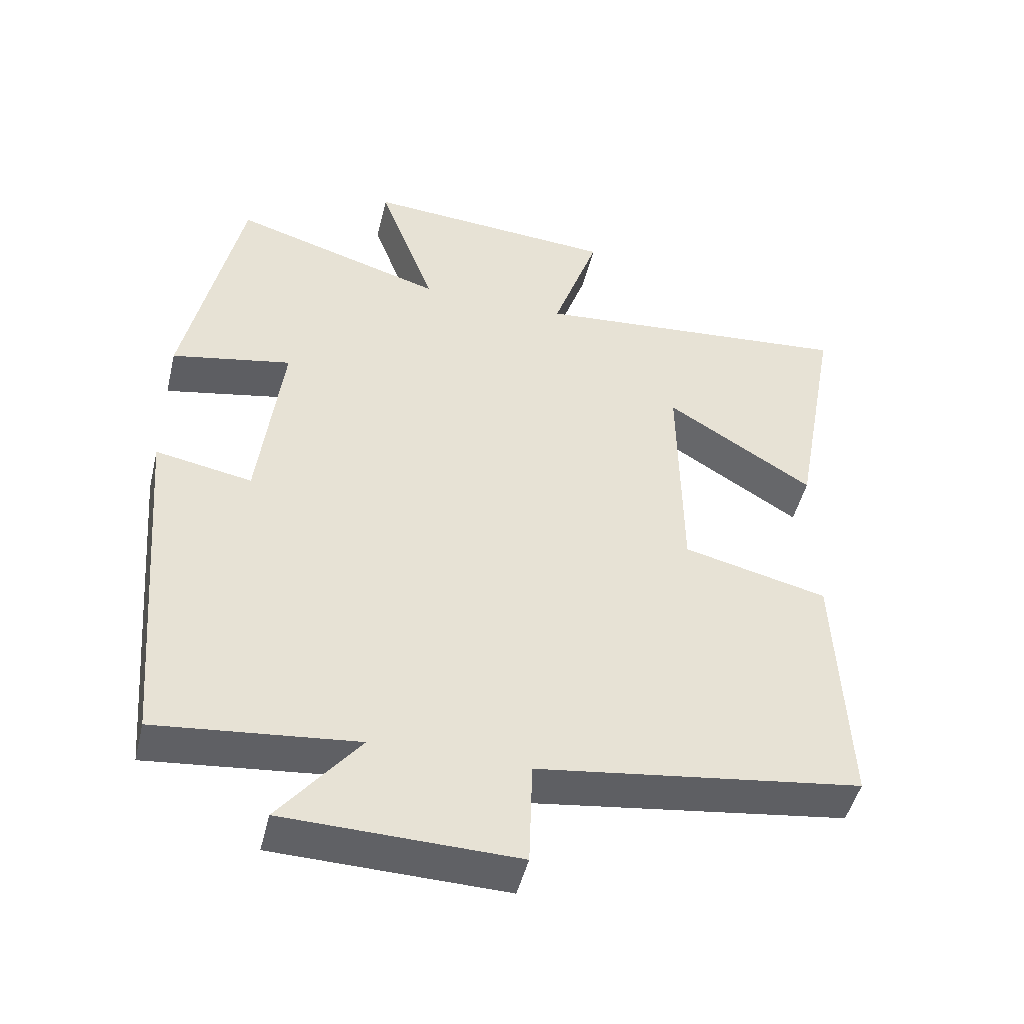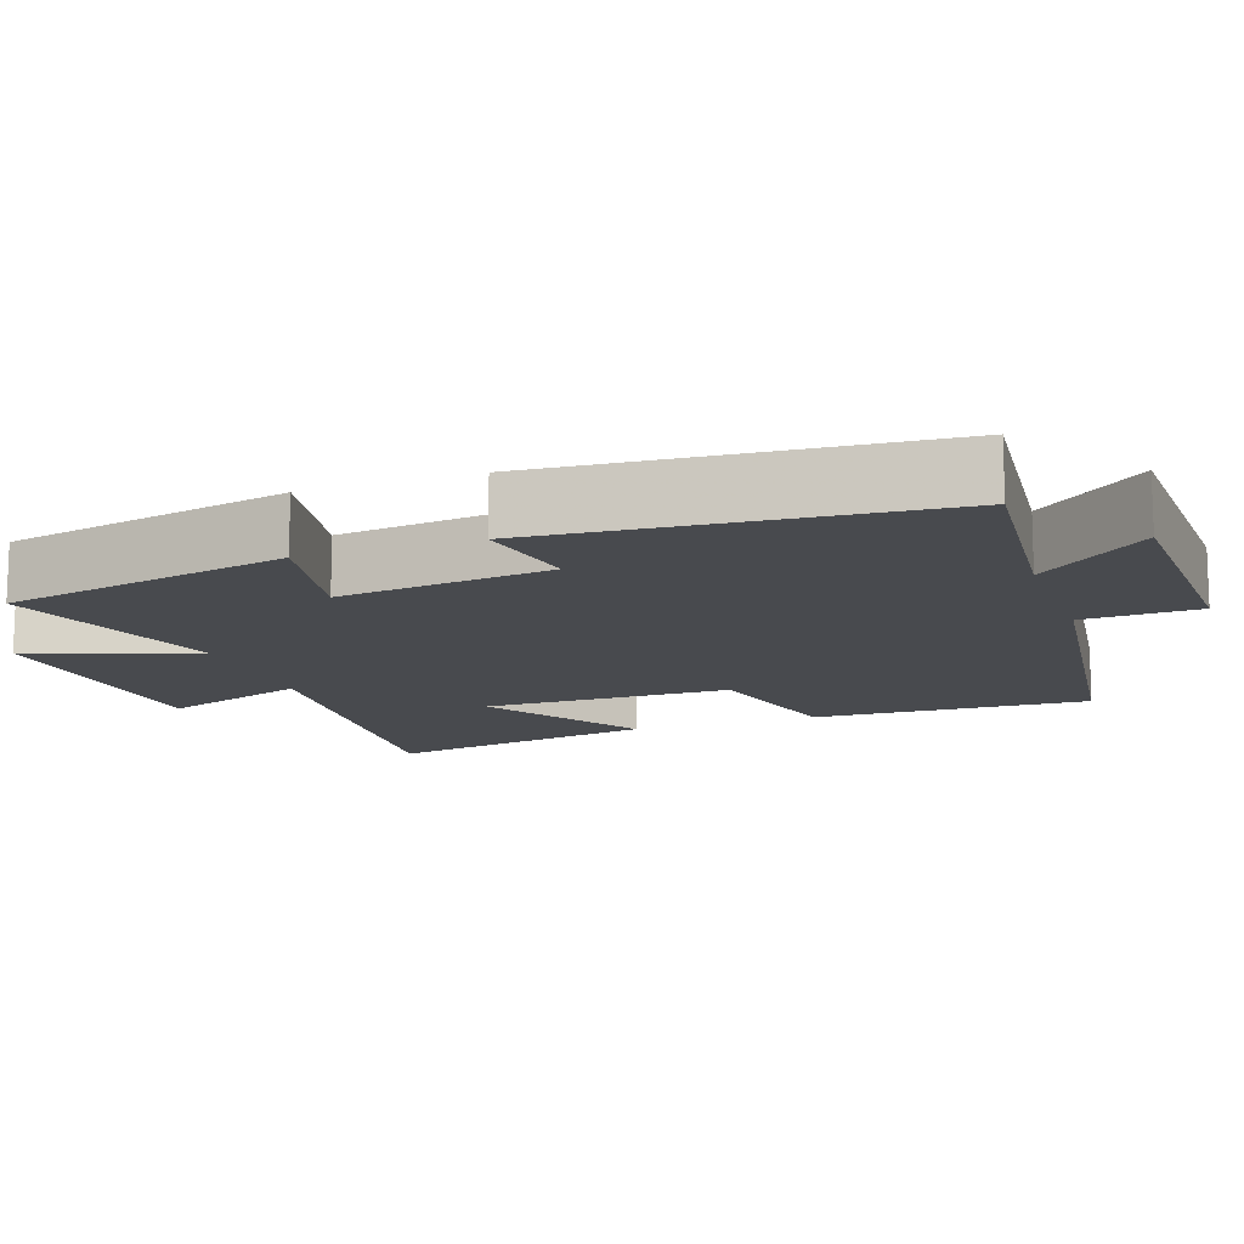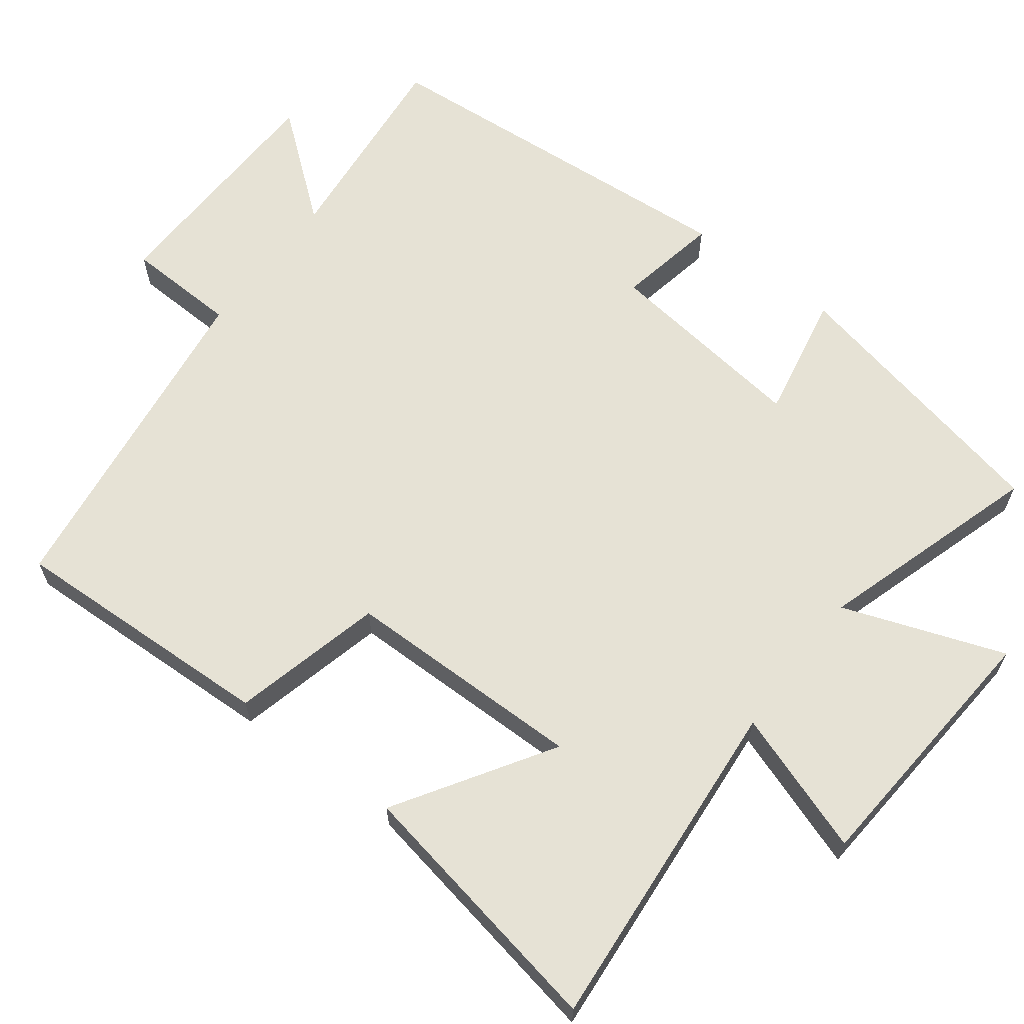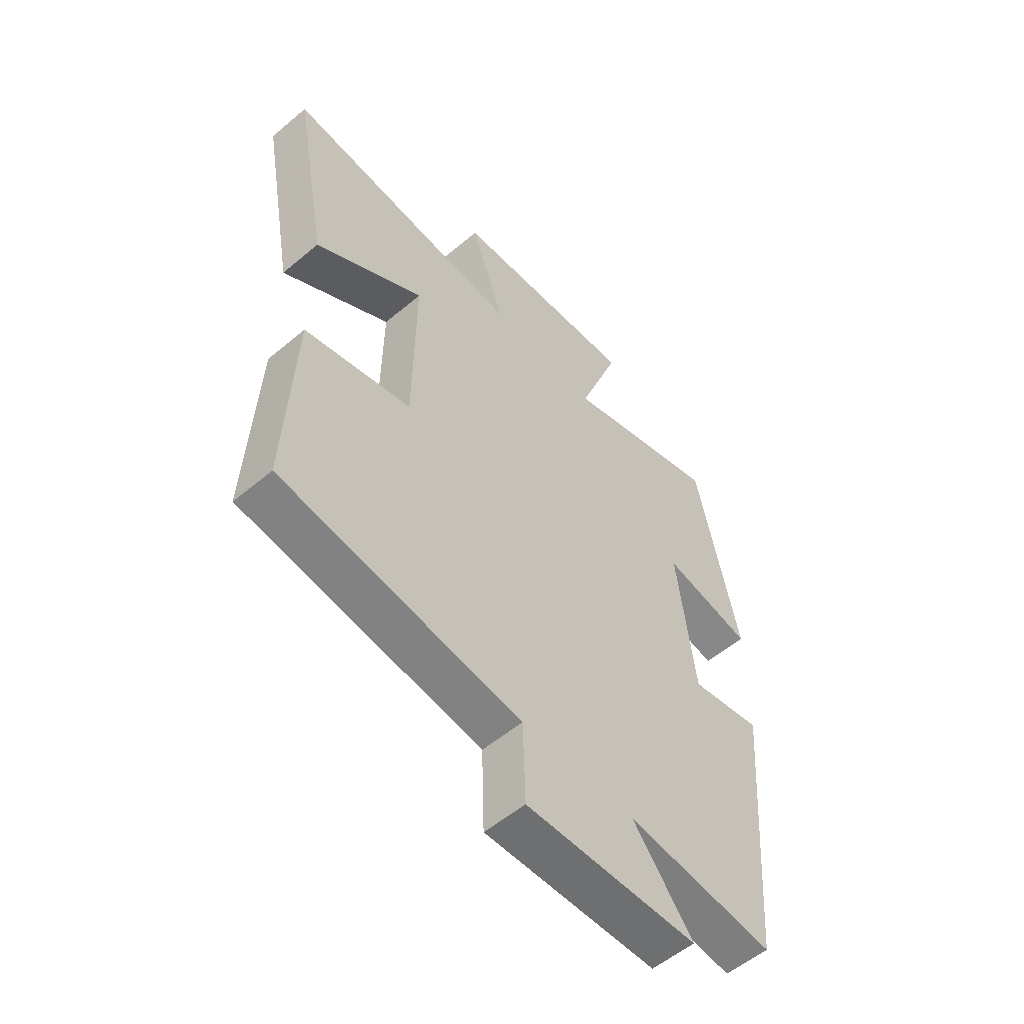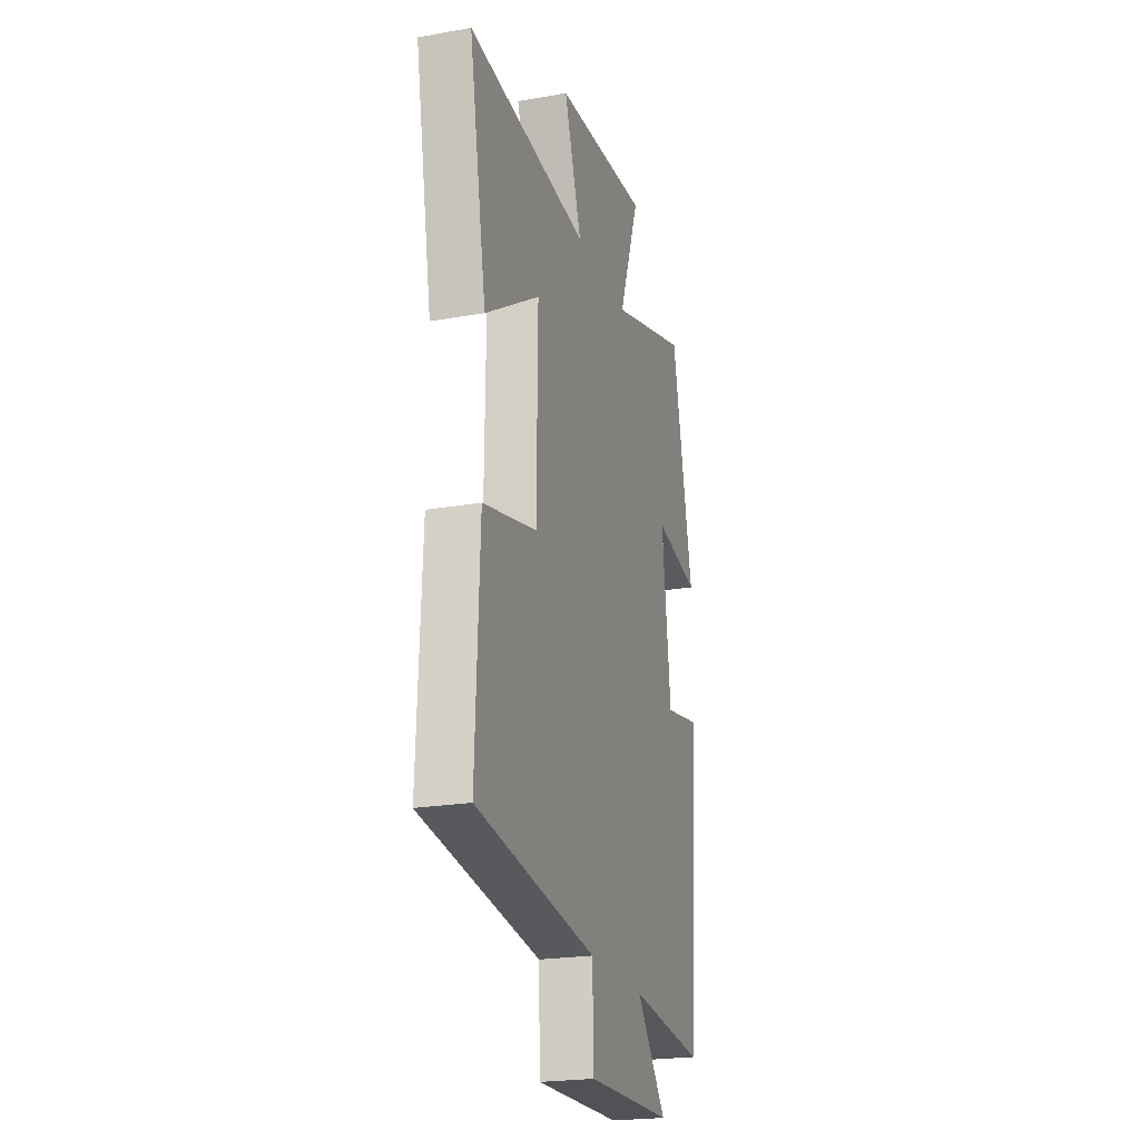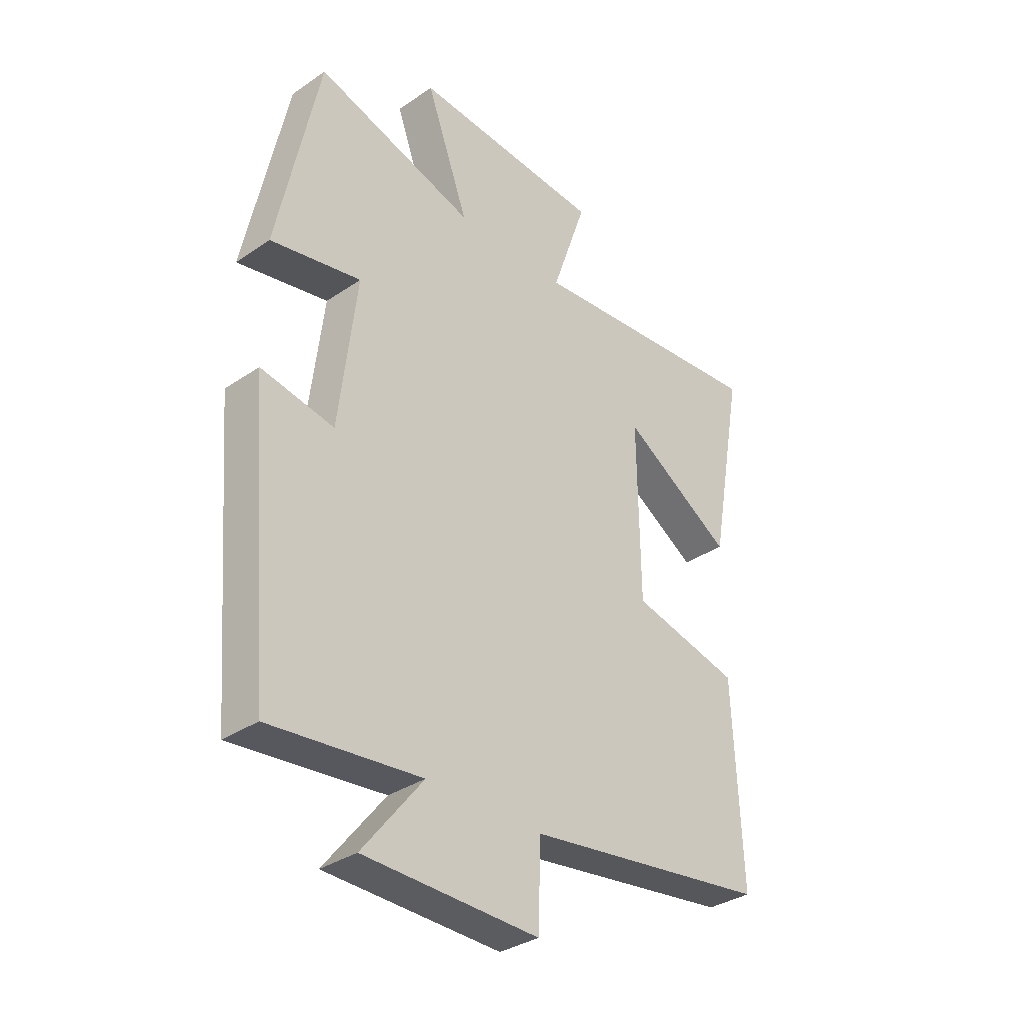
<metadata>
{"format":"obj","ext":"obj","renderer":"f3d","projection":"perspective","resolution":1024,"background":"white","views":[{"elev":-47.8,"azim":166.5,"up":"+Z"},{"elev":-13.1,"azim":109.5,"up":"+Y"},{"elev":64.0,"azim":-52.6,"up":"+Y"},{"elev":-55.5,"azim":-48.5,"up":"+Z"},{"elev":-22.3,"azim":-73.1,"up":"+Z"},{"elev":-33.9,"azim":132.8,"up":"+Z"}]}
</metadata>
<code>
v 0.42 0.07 0.593
v 0.5 0.07 0.21
v 0.327 0.07 0.244
v 0.361 0.07 -0.038
v 0.5 0.07 -0.012
v 0.457 0.07 -0.53
v 0.17 0.07 -0.5
v 0.285 0.07 -0.645
v -0.047 0.07 -0.653
v -0.052 0.07 -0.5
v -0.516 0.07 -0.436
v -0.5 0.07 -0.069
v -0.293 0.07 -0.019
v -0.289 0.07 0.311
v -0.5 0.07 0.179
v -0.566 0.07 0.541
v -0.101 0.07 0.5
v -0.168 0.07 0.695
v 0.196 0.07 0.721
v 0.115 0.07 0.5
v 0.42 0 0.593
v 0.5 0 0.21
v 0.327 0 0.244
v 0.361 0 -0.038
v 0.5 0 -0.012
v 0.457 0 -0.53
v 0.17 0 -0.5
v 0.285 0 -0.645
v -0.047 0 -0.653
v -0.052 0 -0.5
v -0.516 0 -0.436
v -0.5 0 -0.069
v -0.293 0 -0.019
v -0.289 0 0.311
v -0.5 0 0.179
v -0.566 0 0.541
v -0.101 0 0.5
v -0.168 0 0.695
v 0.196 0 0.721
v 0.115 0 0.5
f 17 18 19 20
f 14 15 16 17
f 13 14 17 20
f 10 11 12 13
f 10 13 20 1
f 7 8 9 10
f 4 5 6 7
f 3 4 7 10
f 1 2 3
f 1 3 10
f 40 39 38 37
f 37 36 35 34
f 40 37 34 33
f 33 32 31 30
f 21 40 33 30
f 30 29 28 27
f 27 26 25 24
f 30 27 24 23
f 23 22 21
f 30 23 21
f 1 21 22 2
f 2 22 23 3
f 3 23 24 4
f 4 24 25 5
f 5 25 26 6
f 6 26 27 7
f 7 27 28 8
f 8 28 29 9
f 9 29 30 10
f 10 30 31 11
f 11 31 32 12
f 12 32 33 13
f 13 33 34 14
f 14 34 35 15
f 15 35 36 16
f 16 36 37 17
f 17 37 38 18
f 18 38 39 19
f 19 39 40 20
f 20 40 21 1

</code>
